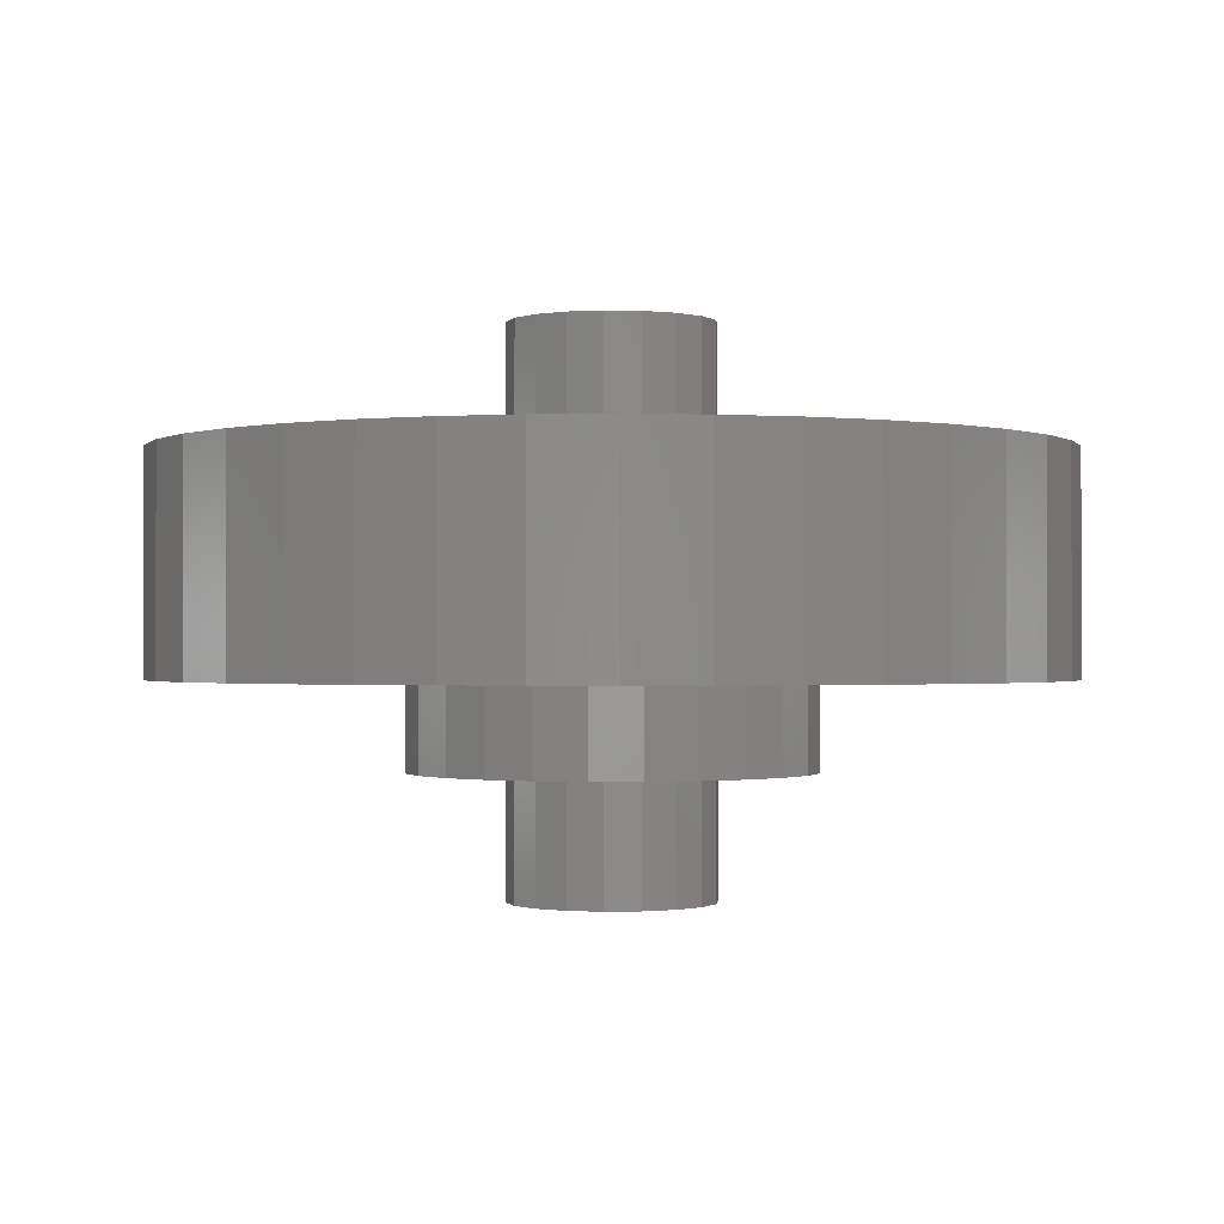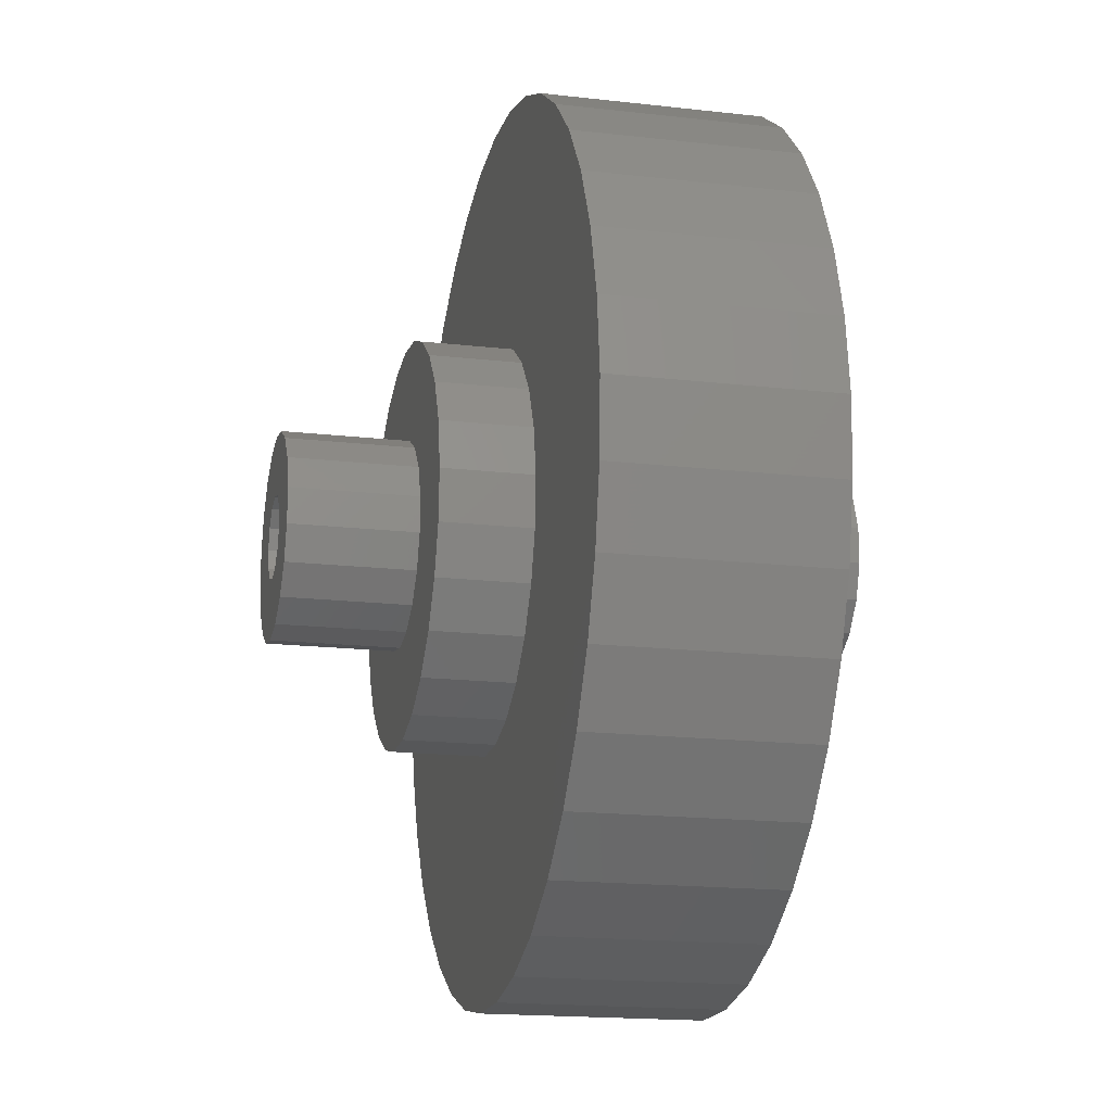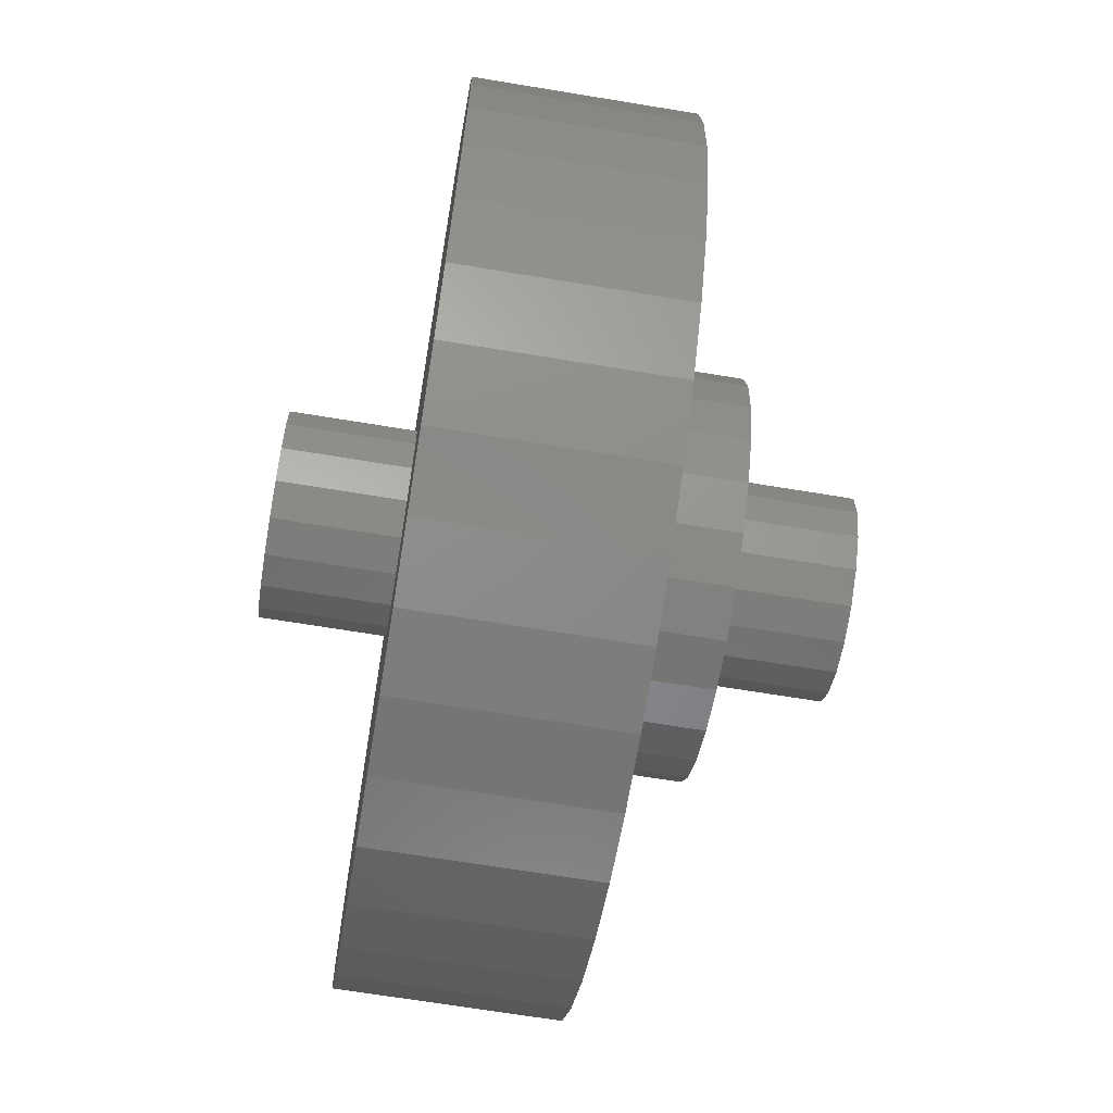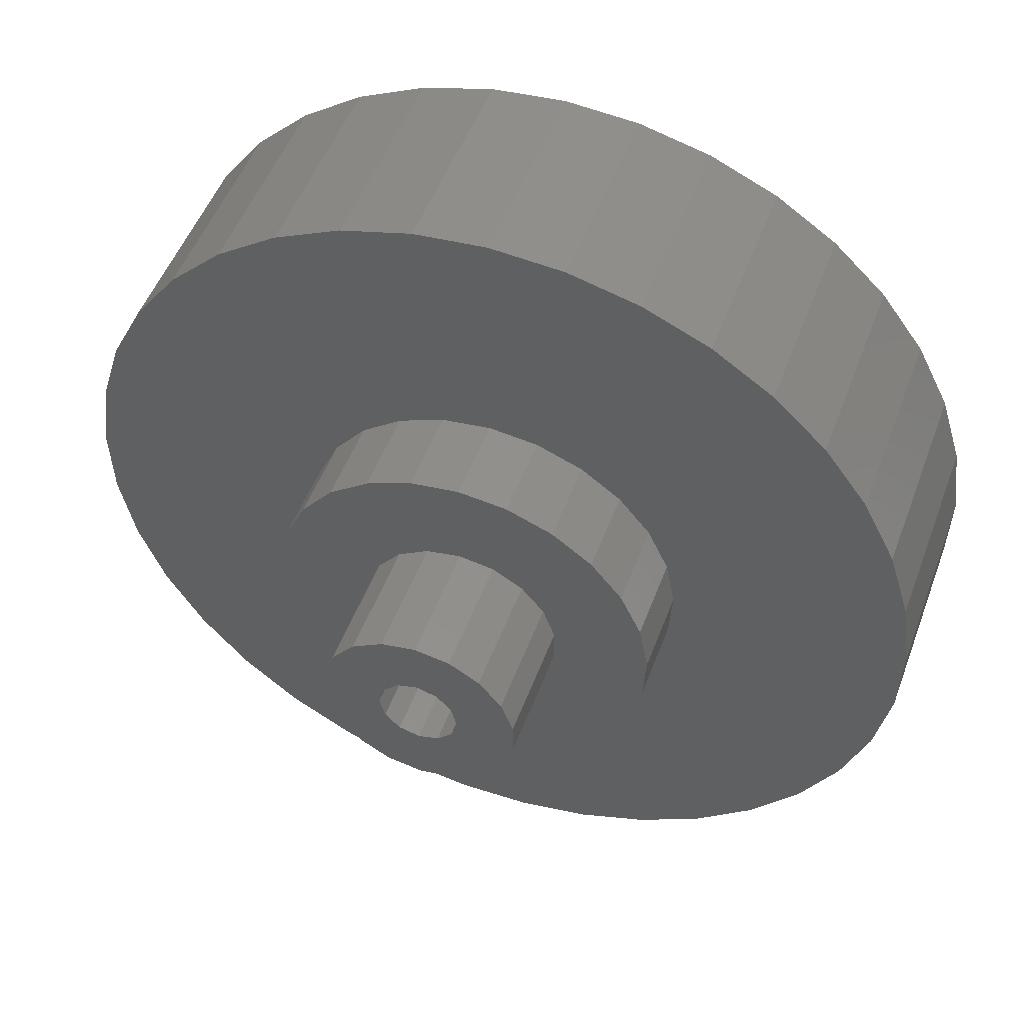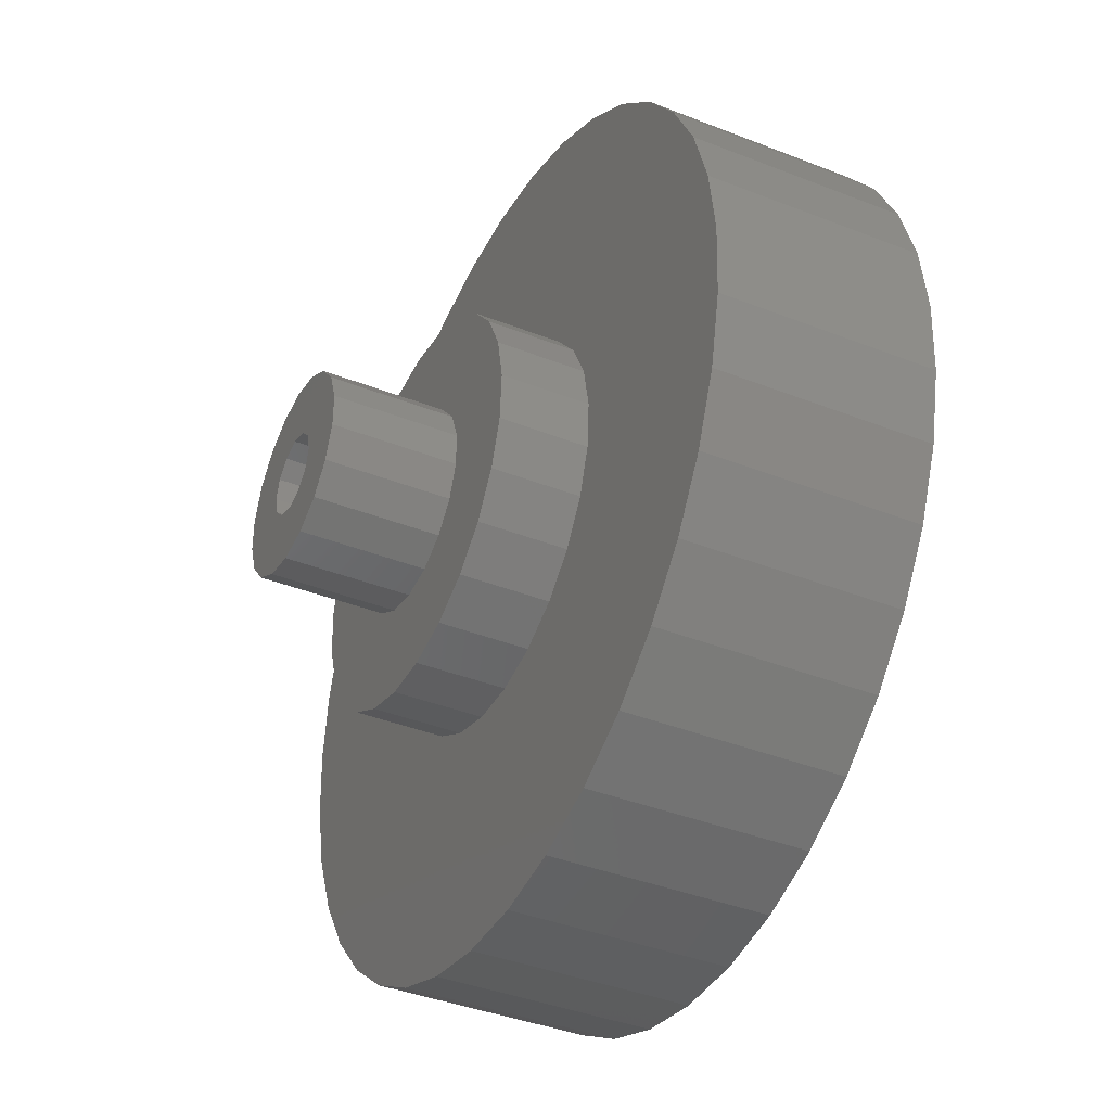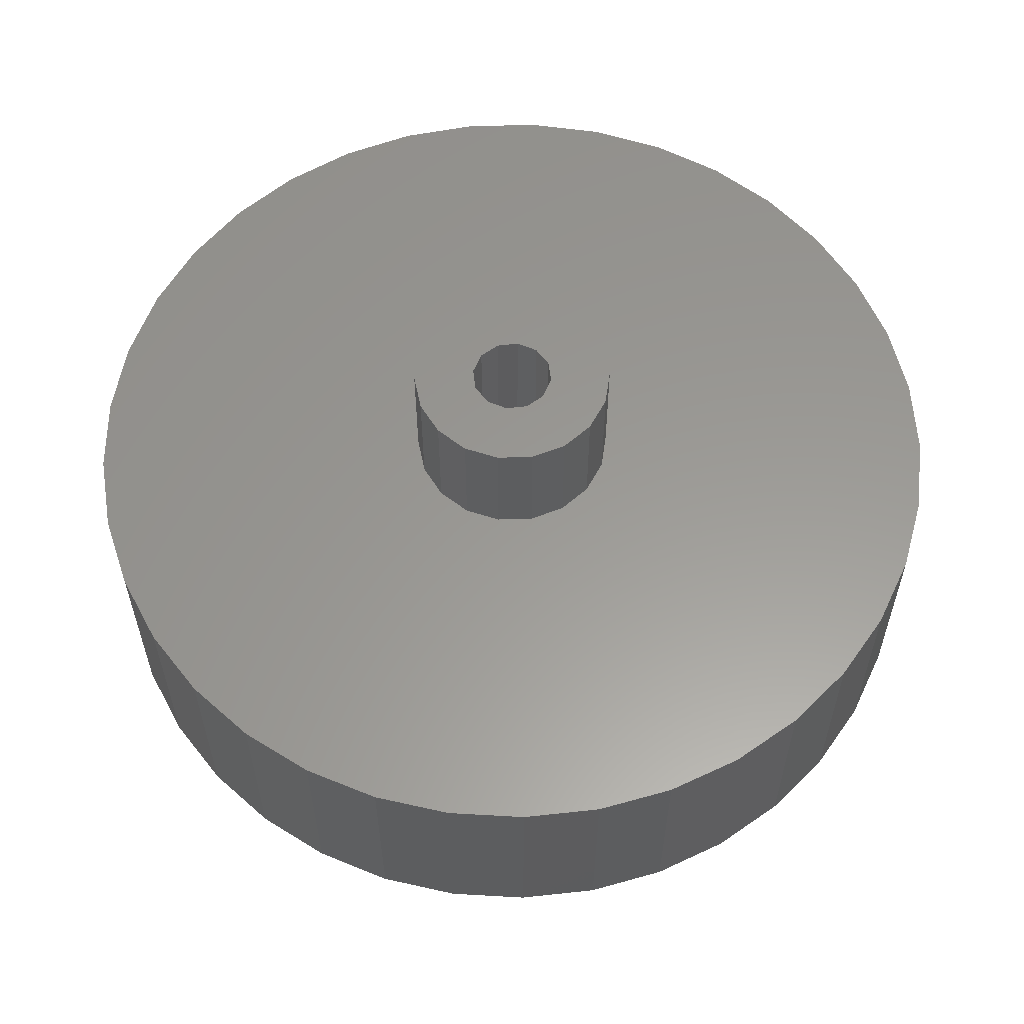
<metadata>
{"format":"stl","ext":"stl","renderer":"f3d","projection":"perspective","resolution":1024,"background":"white","views":[{"elev":-0.7,"azim":164.6,"up":"+Y"},{"elev":-17.4,"azim":77.1,"up":"+Z"},{"elev":-67.3,"azim":-99.4,"up":"+Z"},{"elev":49.6,"azim":19.8,"up":"+Z"},{"elev":-39.1,"azim":63.7,"up":"+Z"},{"elev":59.3,"azim":8.2,"up":"+Y"}]}
</metadata>
<code>
# stl→obj: 220 verts, 440 faces
v 216 250 209.2
v 245.3 250 208
v 218.5 250 200
v 245.3 250 192
v 216 250 190.8
v 184 250 209.2
v 170.4 250 235.2
v 190.8 250 216
v 184.3 250 243.2
v 200 250 218.5
v 184 250 190.8
v 154.7 250 192
v 181.5 250 200
v 154.7 250 208
v 160.2 250 223
v 200 250 181.5
v 184.3 250 156.8
v 190.8 250 184
v 170.4 250 164.8
v 160.2 250 177
v 239.8 250 177
v 229.6 250 164.8
v 209.2 250 184
v 215.7 250 156.8
v 200 250 154
v 200 250 246
v 215.7 250 243.2
v 209.2 250 216
v 229.6 250 235.2
v 239.8 250 223
v 190.8 0 184
v 184.3 0 156.8
v 200 0 181.5
v 200 0 154
v 209.2 0 184
v 181.5 0 200
v 154.7 0 192
v 184 0 190.8
v 160.2 0 177
v 170.4 0 164.8
v 190.8 0 216
v 170.4 0 235.2
v 184 0 209.2
v 160.2 0 223
v 154.7 0 208
v 209.2 0 216
v 215.7 0 243.2
v 200 0 218.5
v 200 0 246
v 184.3 0 243.2
v 218.5 0 200
v 245.3 0 208
v 216 0 209.2
v 239.8 0 223
v 229.6 0 235.2
v 215.7 0 156.8
v 229.6 0 164.8
v 216 0 190.8
v 239.8 0 177
v 245.3 0 192
v 200 56 246
v 215.7 56 243.2
v 229.6 56 235.2
v 239.8 56 223
v 245.3 56 208
v 245.3 56 192
v 239.8 56 177
v 229.6 56 164.8
v 215.7 56 156.8
v 200 56 154
v 184.3 56 156.8
v 170.4 56 164.8
v 160.2 56 177
v 154.7 56 192
v 154.7 56 208
v 160.2 56 223
v 170.4 56 235.2
v 184.3 56 243.2
v 114.4 56 227.8
v 110.2 56 205.7
v 111.6 56 183.1
v 156.6 56 278.9
v 138.4 56 265.6
v 124 56 248.2
v 188.7 56 110.7
v 211.3 56 110.7
v 233.1 56 116.3
v 118.6 56 161.7
v 130.7 56 142.6
v 147.1 56 127.2
v 166.9 56 116.3
v 243.4 56 278.9
v 222.4 56 287.2
v 200 56 290
v 177.6 56 287.2
v 252.9 56 127.2
v 269.3 56 142.6
v 281.4 56 161.7
v 288.4 56 183.1
v 289.8 56 205.7
v 285.6 56 227.8
v 276 56 248.2
v 261.6 56 265.6
v 200 96 290
v 222.4 96 287.2
v 243.4 96 278.9
v 261.6 96 265.6
v 276 96 248.2
v 285.6 96 227.8
v 289.8 96 205.7
v 288.4 96 183.1
v 281.4 96 161.7
v 269.3 96 142.6
v 252.9 96 127.2
v 233.1 96 116.3
v 211.3 96 110.7
v 188.7 96 110.7
v 166.9 96 116.3
v 147.1 96 127.2
v 130.7 96 142.6
v 118.6 96 161.7
v 111.6 96 183.1
v 110.2 96 205.7
v 114.4 96 227.8
v 124 96 248.2
v 138.4 96 265.6
v 156.6 96 278.9
v 177.6 96 287.2
v 266.6 96 388.6
v 233.8 96 397.1
v 200 96 400
v 149.6 96 6.453
v 183 96 0.7205
v 49.87 96 332.1
v 29.69 96 304.9
v 350.1 96 332.1
v 325.6 96 355.6
v 297.5 96 374.6
v 395.5 96 242.1
v 385.6 96 274.6
v 370.3 96 304.9
v 166.2 96 397.1
v 133.4 96 388.6
v 102.5 96 374.6
v 74.36 96 355.6
v 391.2 96 141.4
v 398.4 96 174.6
v 399.8 96 208.5
v 338.4 96 55.61
v 360.8 96 81.07
v 378.6 96 110
v 61.61 96 55.61
v 88.01 96 34.3
v 117.6 96 17.75
v 8.767 96 141.4
v 21.41 96 110
v 39.2 96 81.07
v 217 96 0.7205
v 250.4 96 6.453
v 282.4 96 17.75
v 312 96 34.3
v 14.42 96 274.6
v 4.489 96 242.1
v 0.1802 96 208.5
v 1.62 96 174.6
v 200 194 400
v 233.8 194 397.1
v 266.6 194 388.6
v 297.5 194 374.6
v 325.6 194 355.6
v 350.1 194 332.1
v 370.3 194 304.9
v 385.6 194 274.6
v 395.5 194 242.1
v 399.8 194 208.5
v 398.4 194 174.6
v 391.2 194 141.4
v 378.6 194 110
v 360.8 194 81.07
v 338.4 194 55.61
v 312 194 34.3
v 282.4 194 17.75
v 250.4 194 6.453
v 217 194 0.7205
v 183 194 0.7205
v 149.6 194 6.453
v 117.6 194 17.75
v 88.01 194 34.3
v 61.61 194 55.61
v 39.2 194 81.07
v 21.41 194 110
v 8.767 194 141.4
v 1.62 194 174.6
v 0.1802 194 208.5
v 4.489 194 242.1
v 14.42 194 274.6
v 29.69 194 304.9
v 49.87 194 332.1
v 74.36 194 355.6
v 102.5 194 374.6
v 133.4 194 388.6
v 166.2 194 397.1
v 200 194 246
v 184.3 194 243.2
v 215.7 194 243.2
v 154.7 194 208
v 160.2 194 223
v 170.4 194 235.2
v 154.7 194 192
v 160.2 194 177
v 245.3 194 192
v 245.3 194 208
v 239.8 194 223
v 229.6 194 235.2
v 170.4 194 164.8
v 184.3 194 156.8
v 215.7 194 156.8
v 229.6 194 164.8
v 239.8 194 177
v 200 194 154
f 1 2 3
f 3 2 4
f 3 4 5
f 6 7 8
f 8 7 9
f 8 9 10
f 11 12 13
f 13 12 14
f 13 14 6
f 6 14 15
f 6 15 7
f 16 17 18
f 18 17 19
f 18 19 11
f 11 19 20
f 11 20 12
f 4 21 5
f 5 21 22
f 5 22 23
f 23 22 24
f 23 24 16
f 16 24 25
f 16 25 17
f 9 26 10
f 10 26 27
f 10 27 28
f 28 27 29
f 28 29 1
f 1 29 30
f 1 30 2
f 31 32 33
f 33 32 34
f 33 34 35
f 36 37 38
f 38 37 39
f 38 39 31
f 31 39 40
f 31 40 32
f 41 42 43
f 43 42 44
f 43 44 36
f 36 44 45
f 36 45 37
f 46 47 48
f 48 47 49
f 48 49 41
f 41 49 50
f 41 50 42
f 51 52 53
f 53 52 54
f 53 54 46
f 46 54 55
f 46 55 47
f 34 56 35
f 35 56 57
f 35 57 58
f 58 57 59
f 58 59 51
f 51 59 60
f 51 60 52
f 61 47 62
f 62 47 55
f 62 55 63
f 63 55 54
f 63 54 64
f 64 54 52
f 64 52 65
f 65 52 60
f 65 60 66
f 66 60 59
f 66 59 67
f 67 59 57
f 67 57 68
f 68 57 56
f 68 56 69
f 69 56 34
f 69 34 70
f 70 34 32
f 70 32 71
f 71 32 40
f 71 40 72
f 72 40 39
f 72 39 73
f 73 39 37
f 73 37 74
f 74 37 45
f 74 45 75
f 75 45 44
f 75 44 76
f 76 44 42
f 76 42 77
f 77 42 50
f 77 50 78
f 78 50 49
f 78 49 61
f 61 49 47
f 76 79 75
f 75 79 80
f 75 80 74
f 74 80 81
f 74 81 73
f 78 82 77
f 77 82 83
f 77 83 76
f 76 83 84
f 76 84 79
f 71 85 70
f 70 85 86
f 70 86 69
f 69 86 87
f 69 87 68
f 81 88 73
f 73 88 89
f 73 89 72
f 72 89 90
f 72 90 71
f 71 90 91
f 71 91 85
f 63 92 62
f 62 92 93
f 62 93 61
f 61 93 94
f 61 94 78
f 78 94 95
f 78 95 82
f 87 96 68
f 68 96 97
f 68 97 67
f 67 97 98
f 67 98 66
f 66 98 99
f 66 99 65
f 99 100 65
f 65 100 101
f 65 101 64
f 64 101 102
f 64 102 63
f 63 102 103
f 63 103 92
f 104 93 105
f 105 93 92
f 105 92 106
f 106 92 103
f 106 103 107
f 107 103 102
f 107 102 108
f 108 102 101
f 108 101 109
f 109 101 100
f 109 100 110
f 110 100 99
f 110 99 111
f 111 99 98
f 111 98 112
f 112 98 97
f 112 97 113
f 113 97 96
f 113 96 114
f 114 96 87
f 114 87 115
f 115 87 86
f 115 86 116
f 116 86 85
f 116 85 117
f 117 85 91
f 117 91 118
f 118 91 90
f 118 90 119
f 119 90 89
f 119 89 120
f 120 89 88
f 120 88 121
f 121 88 81
f 121 81 122
f 122 81 80
f 122 80 123
f 123 80 79
f 123 79 124
f 124 79 84
f 124 84 125
f 125 84 83
f 125 83 126
f 126 83 82
f 126 82 127
f 127 82 95
f 127 95 128
f 128 95 94
f 128 94 104
f 104 94 93
f 106 129 105
f 105 129 130
f 105 130 104
f 104 130 131
f 104 131 128
f 118 132 117
f 117 132 133
f 117 133 116
f 126 134 125
f 125 134 135
f 125 135 124
f 108 136 107
f 107 136 137
f 107 137 106
f 106 137 138
f 106 138 129
f 110 139 109
f 109 139 140
f 109 140 108
f 108 140 141
f 108 141 136
f 131 142 128
f 128 142 143
f 128 143 127
f 127 143 144
f 127 144 126
f 126 144 145
f 126 145 134
f 112 146 111
f 111 146 147
f 111 147 110
f 110 147 148
f 110 148 139
f 114 149 113
f 113 149 150
f 113 150 112
f 112 150 151
f 112 151 146
f 120 152 119
f 119 152 153
f 119 153 118
f 118 153 154
f 118 154 132
f 122 155 121
f 121 155 156
f 121 156 120
f 120 156 157
f 120 157 152
f 133 158 116
f 116 158 159
f 116 159 115
f 115 159 160
f 115 160 114
f 114 160 161
f 114 161 149
f 135 162 124
f 124 162 163
f 124 163 123
f 123 163 164
f 123 164 122
f 122 164 165
f 122 165 155
f 166 130 167
f 167 130 129
f 167 129 168
f 168 129 138
f 168 138 169
f 169 138 137
f 169 137 170
f 170 137 136
f 170 136 171
f 171 136 141
f 171 141 172
f 172 141 140
f 172 140 173
f 173 140 139
f 173 139 174
f 174 139 148
f 174 148 175
f 175 148 147
f 175 147 176
f 176 147 146
f 176 146 177
f 177 146 151
f 177 151 178
f 178 151 150
f 178 150 179
f 179 150 149
f 179 149 180
f 180 149 161
f 180 161 181
f 181 161 160
f 181 160 182
f 182 160 159
f 182 159 183
f 183 159 158
f 183 158 184
f 184 158 133
f 184 133 185
f 185 133 132
f 185 132 186
f 186 132 154
f 186 154 187
f 187 154 153
f 187 153 188
f 188 153 152
f 188 152 189
f 189 152 157
f 189 157 190
f 190 157 156
f 190 156 191
f 191 156 155
f 191 155 192
f 192 155 165
f 192 165 193
f 193 165 164
f 193 164 194
f 194 164 163
f 194 163 195
f 195 163 162
f 195 162 196
f 196 162 135
f 196 135 197
f 197 135 134
f 197 134 198
f 198 134 145
f 198 145 199
f 199 145 144
f 199 144 200
f 200 144 143
f 200 143 201
f 201 143 142
f 201 142 202
f 202 142 131
f 202 131 166
f 166 131 130
f 202 203 204
f 202 166 203
f 203 166 167
f 203 167 205
f 195 196 206
f 206 196 207
f 208 200 204
f 204 200 201
f 204 201 202
f 196 197 207
f 207 197 198
f 207 198 208
f 208 198 199
f 208 199 200
f 195 206 194
f 194 206 209
f 194 209 193
f 193 209 192
f 192 209 210
f 192 210 191
f 211 212 175
f 213 173 212
f 212 173 174
f 212 174 175
f 214 171 213
f 213 171 172
f 213 172 173
f 167 168 205
f 205 168 169
f 205 169 214
f 214 169 170
f 214 170 171
f 191 210 190
f 190 210 215
f 190 215 189
f 189 215 188
f 188 215 216
f 188 216 187
f 217 218 181
f 219 179 218
f 218 179 180
f 218 180 181
f 175 176 211
f 211 176 177
f 211 177 219
f 219 177 178
f 219 178 179
f 187 216 186
f 186 216 220
f 186 220 185
f 181 182 217
f 217 182 183
f 217 183 220
f 220 183 184
f 220 184 185
f 26 205 27
f 27 205 214
f 27 214 29
f 29 214 213
f 29 213 30
f 30 213 212
f 30 212 2
f 2 212 211
f 2 211 4
f 4 211 219
f 4 219 21
f 21 219 218
f 21 218 22
f 22 218 217
f 22 217 24
f 24 217 220
f 24 220 25
f 25 220 216
f 25 216 17
f 17 216 215
f 17 215 19
f 19 215 210
f 19 210 20
f 20 210 209
f 20 209 12
f 12 209 206
f 12 206 14
f 14 206 207
f 14 207 15
f 15 207 208
f 15 208 7
f 7 208 204
f 7 204 9
f 9 204 203
f 9 203 26
f 26 203 205
f 16 33 23
f 23 33 35
f 23 35 5
f 5 35 58
f 5 58 3
f 3 58 51
f 3 51 1
f 1 51 53
f 1 53 28
f 28 53 46
f 28 46 10
f 10 46 48
f 10 48 8
f 8 48 41
f 8 41 6
f 6 41 43
f 6 43 13
f 13 43 36
f 13 36 11
f 11 36 38
f 11 38 18
f 18 38 31
f 18 31 16
f 16 31 33

</code>
